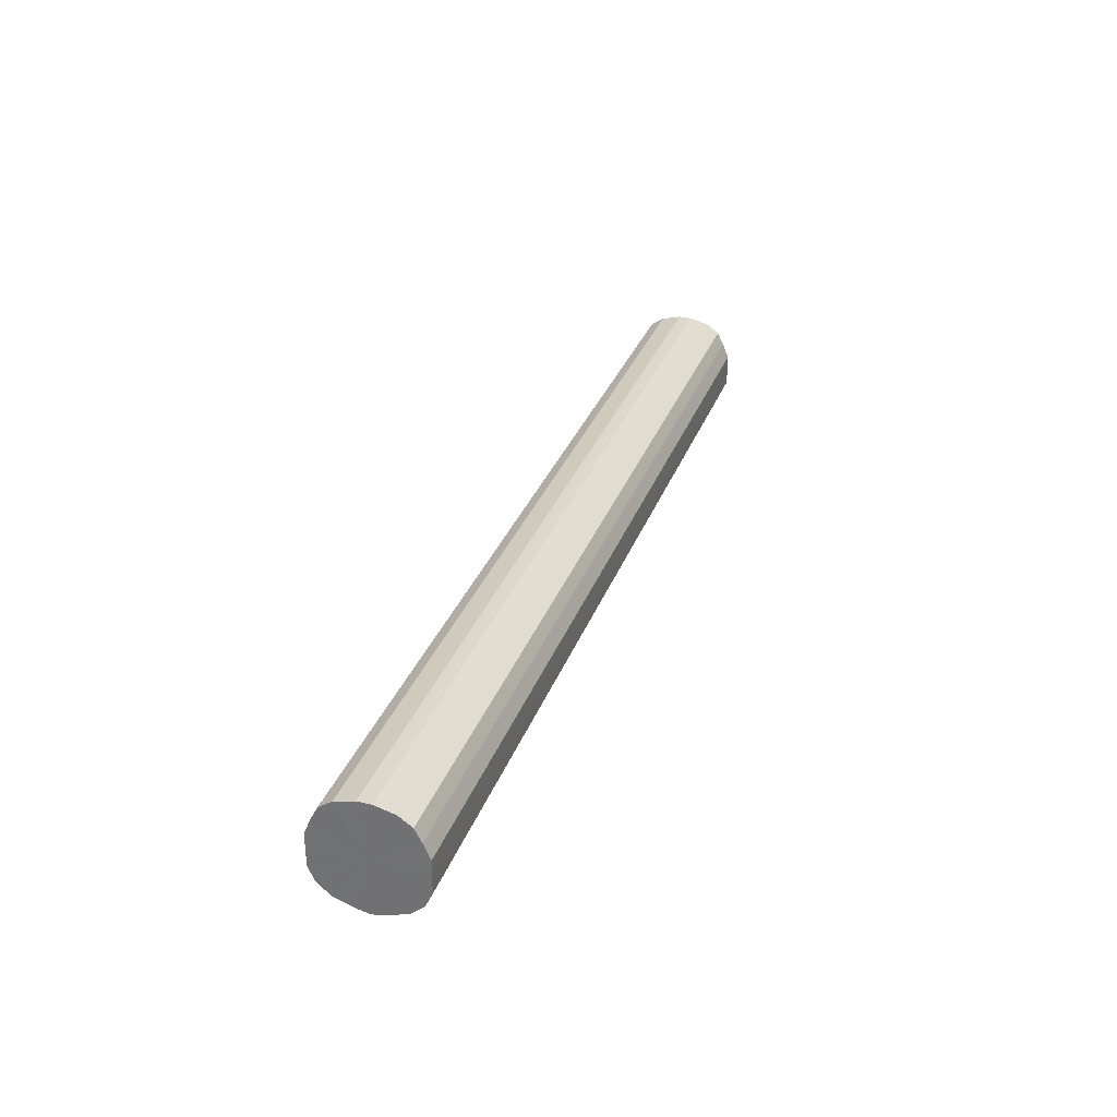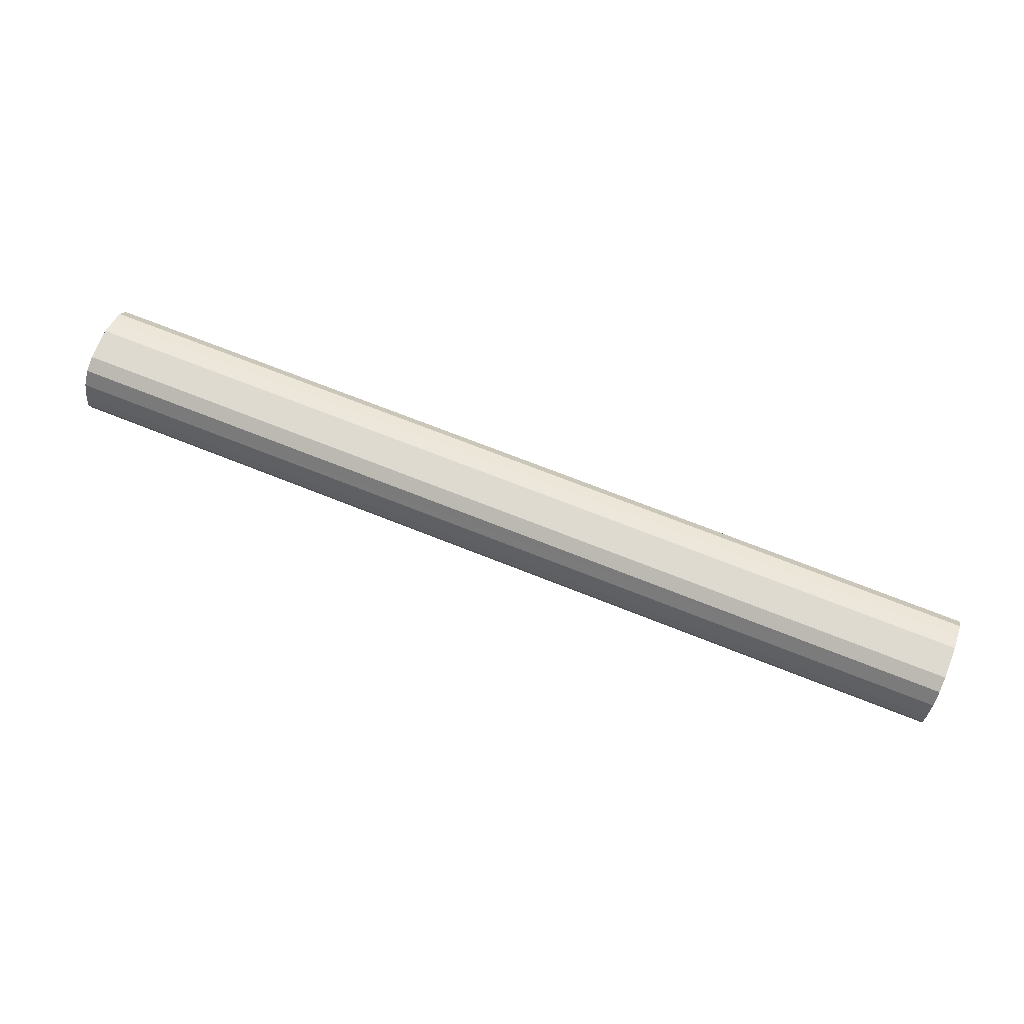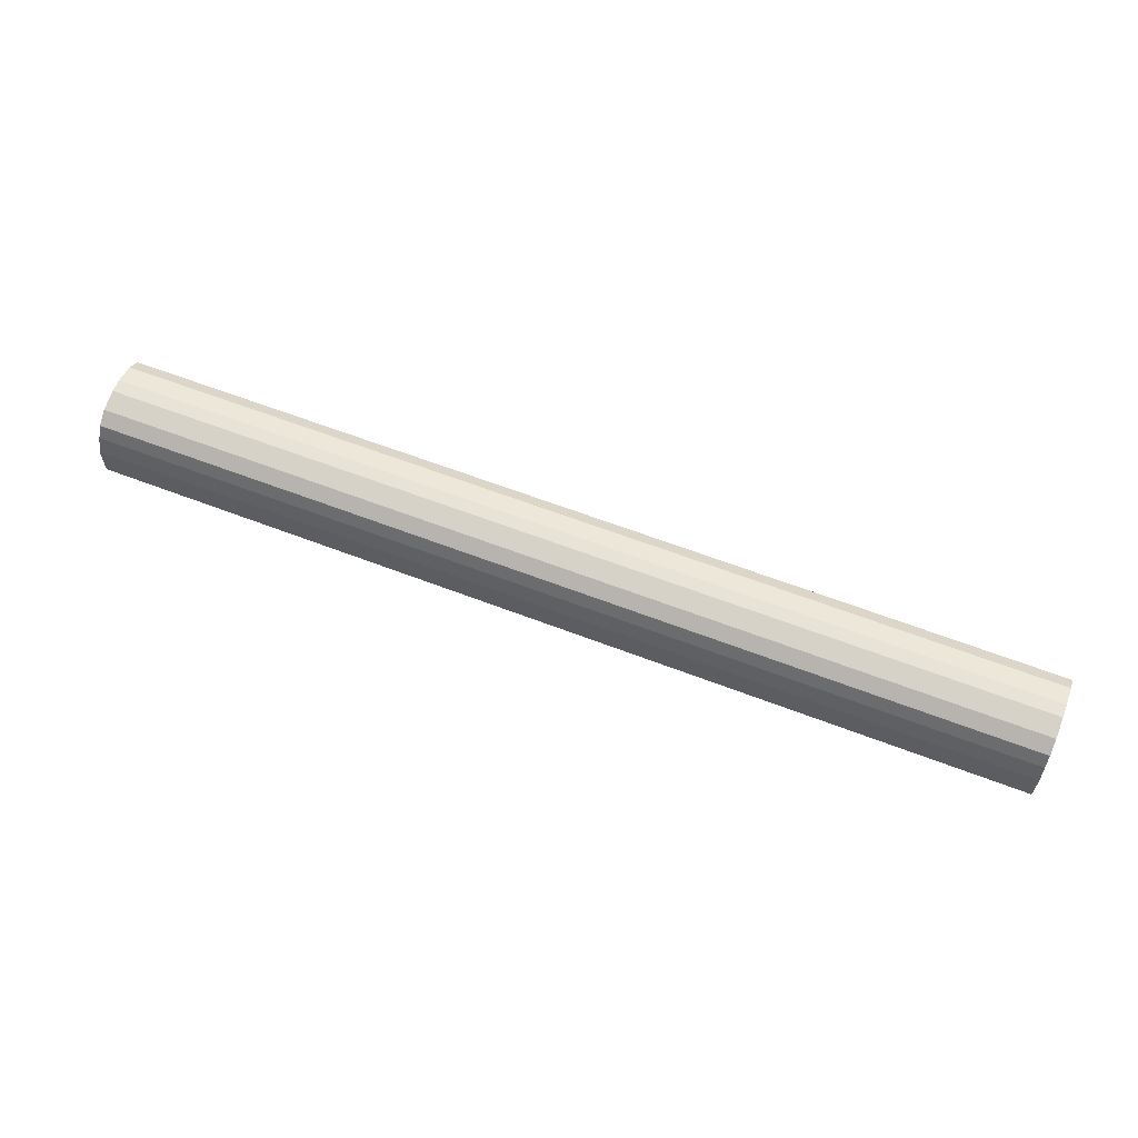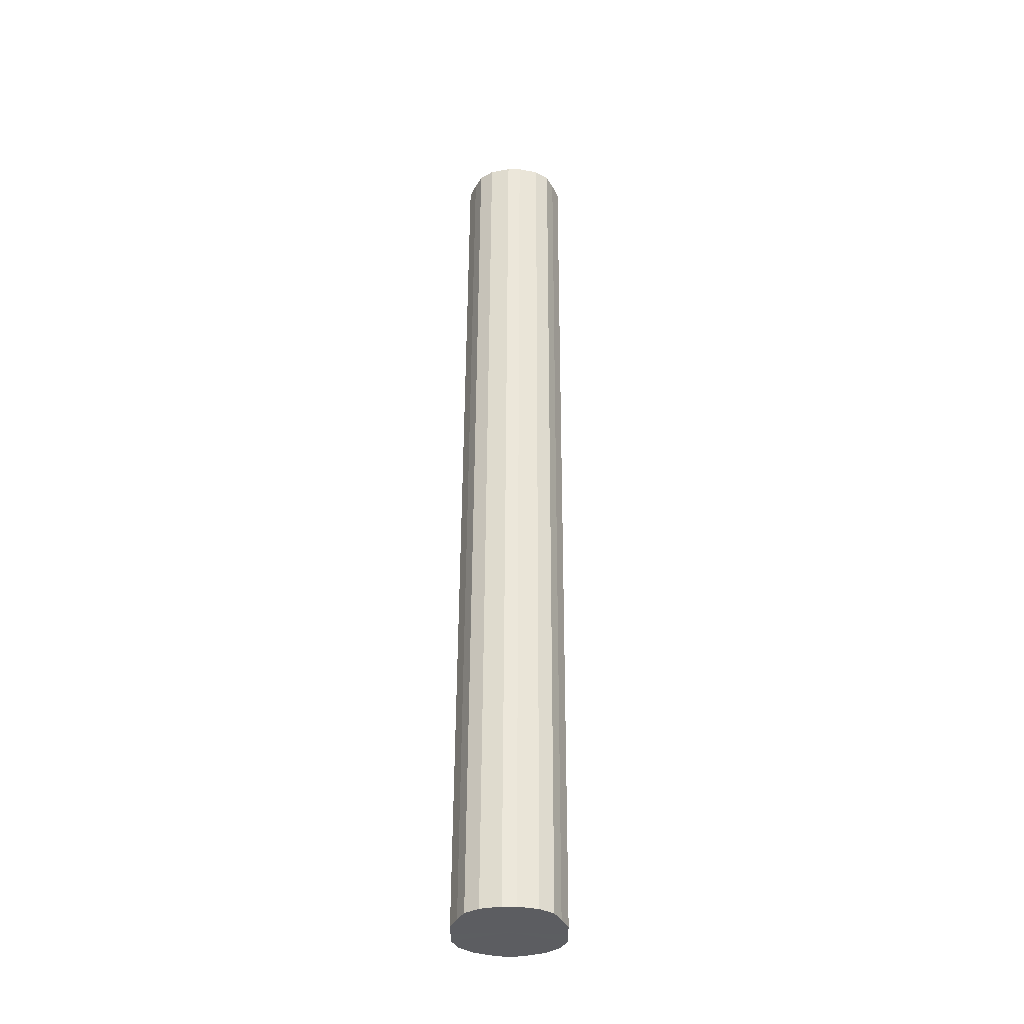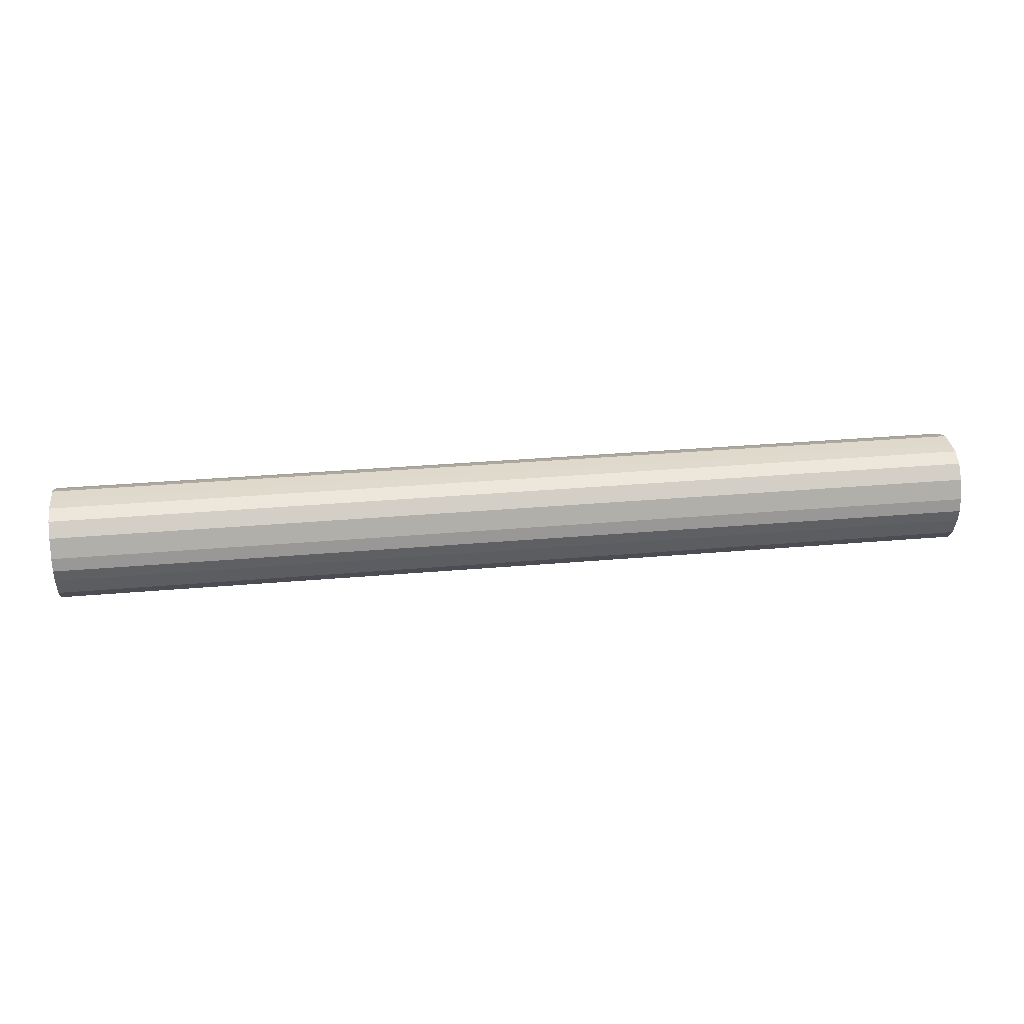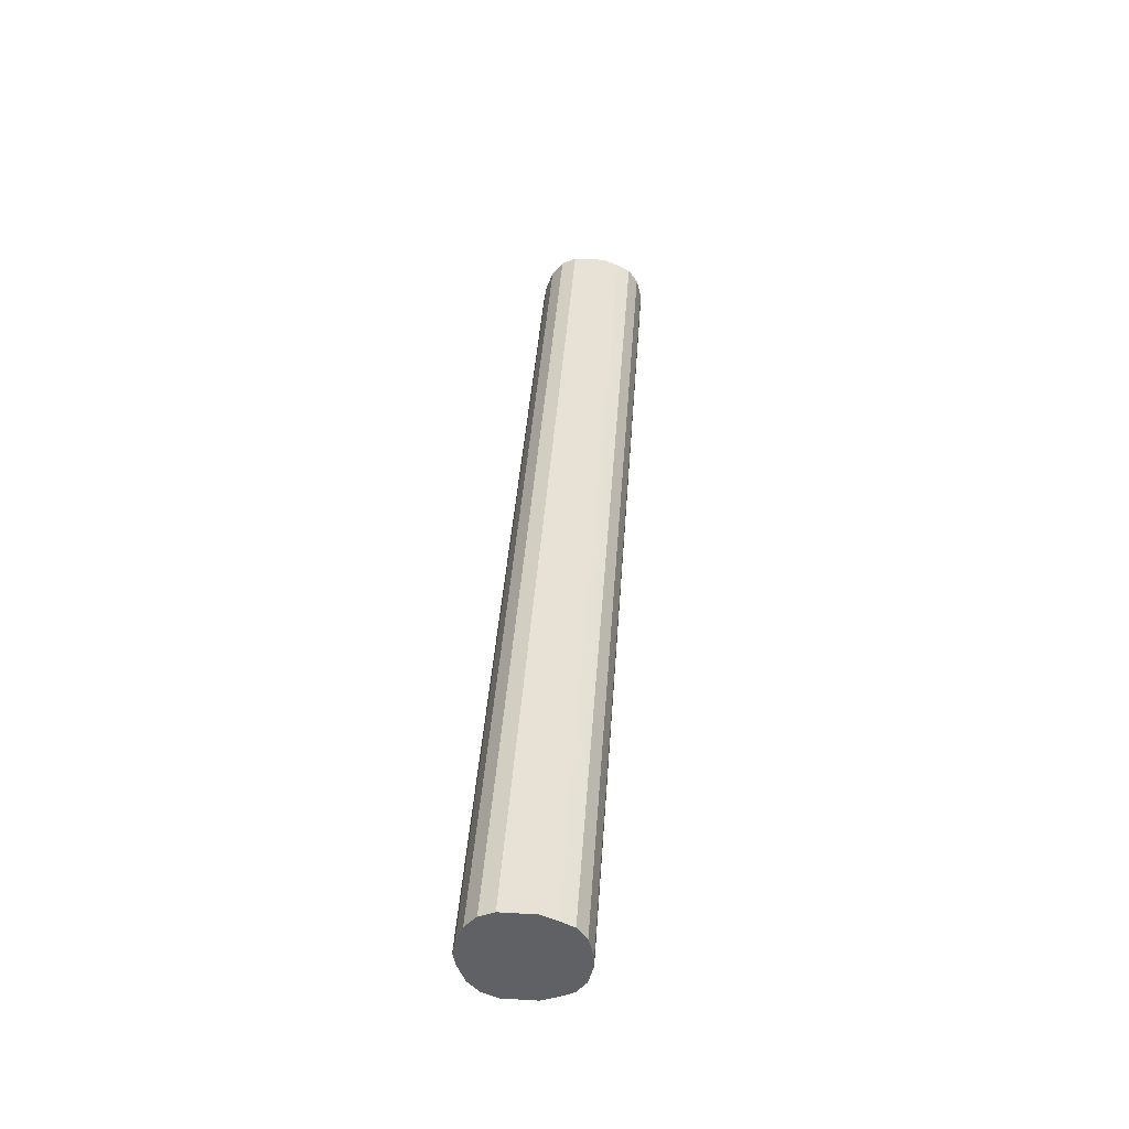
<metadata>
{"format":"obj","ext":"obj","renderer":"f3d","projection":"perspective","resolution":1024,"background":"white","views":[{"elev":31.1,"azim":-71.9,"up":"+Z"},{"elev":70.7,"azim":-158.3,"up":"+Y"},{"elev":61.9,"azim":21.4,"up":"+Z"},{"elev":53.0,"azim":-89.7,"up":"+Z"},{"elev":32.5,"azim":173.1,"up":"+Y"},{"elev":40.3,"azim":-86.1,"up":"+Y"}]}
</metadata>
<code>
o 19223
v 2165 1864 10.82
v 2165 1864 10.82
v 2166 1864 10.82
v 2165 1864 10.83
v 2166 1864 10.82
v 2165 1864 10.82
v 2166 1864 10.82
v 2165 1864 10.85
v 2166 1864 10.83
v 2165 1864 10.83
v 2166 1864 10.83
v 2165 1864 10.87
v 2166 1864 10.85
v 2165 1864 10.85
v 2166 1864 10.85
v 2165 1864 10.89
v 2166 1864 10.87
v 2165 1864 10.87
v 2166 1864 10.87
v 2165 1864 10.92
v 2166 1864 10.89
v 2165 1864 10.89
v 2166 1864 10.89
v 2165 1864 10.94
v 2166 1864 10.92
v 2165 1864 10.92
v 2166 1864 10.92
v 2165 1864 10.96
v 2166 1864 10.94
v 2165 1864 10.94
v 2166 1864 10.94
v 2165 1864 10.98
v 2166 1864 10.96
v 2165 1864 10.96
v 2166 1864 10.96
v 2165 1864 10.98
v 2166 1864 10.98
v 2165 1864 10.98
v 2166 1864 10.98
v 2165 1864 10.98
v 2166 1864 10.98
v 2166 1864 10.98
v 2166 1864 10.82
v 2165 1864 10.82
v 2166 1864 10.82
v 2165 1864 10.83
v 2166 1864 10.83
v 2166 1864 10.82
v 2165 1864 10.82
v 2166 1864 10.83
v 2165 1864 10.82
v 2165 1864 10.85
v 2166 1864 10.85
v 2166 1864 10.85
v 2165 1864 10.83
v 2166 1864 10.87
v 2165 1864 10.85
v 2165 1864 10.87
v 2166 1864 10.87
v 2166 1864 10.89
v 2165 1864 10.87
v 2166 1864 10.92
v 2165 1864 10.89
v 2165 1864 10.89
v 2166 1864 10.89
v 2166 1864 10.94
v 2165 1864 10.92
v 2166 1864 10.96
v 2165 1864 10.94
v 2165 1864 10.92
v 2166 1864 10.92
v 2166 1864 10.98
v 2165 1864 10.96
v 2166 1864 10.98
v 2165 1864 10.98
v 2165 1864 10.94
v 2166 1864 10.94
v 2166 1864 10.98
v 2165 1864 10.98
v 2166 1864 10.98
v 2165 1864 10.98
v 2165 1864 10.96
v 2166 1864 10.96
v 2165 1864 10.98
v 2165 1864 10.9
v 2165 1864 10.82
v 2165 1864 10.82
v 2165 1864 10.83
v 2165 1864 10.82
v 2165 1864 10.85
v 2165 1864 10.83
v 2165 1864 10.87
v 2165 1864 10.85
v 2165 1864 10.89
v 2165 1864 10.87
v 2165 1864 10.92
v 2165 1864 10.89
v 2165 1864 10.94
v 2165 1864 10.92
v 2165 1864 10.96
v 2165 1864 10.94
v 2165 1864 10.98
v 2165 1864 10.96
v 2165 1864 10.98
v 2165 1864 10.98
v 2165 1864 10.98
v 2166 1864 10.9
v 2166 1864 10.82
v 2166 1864 10.82
v 2166 1864 10.82
v 2166 1864 10.83
v 2166 1864 10.83
v 2166 1864 10.85
v 2166 1864 10.85
v 2166 1864 10.87
v 2166 1864 10.87
v 2166 1864 10.89
v 2166 1864 10.89
v 2166 1864 10.92
v 2166 1864 10.92
v 2166 1864 10.94
v 2166 1864 10.94
v 2166 1864 10.96
v 2166 1864 10.96
v 2166 1864 10.98
v 2166 1864 10.98
v 2166 1864 10.98
v 2166 1864 10.98
f 1 2 3
f 2 4 5
f 6 1 7
f 4 8 9
f 10 6 11
f 8 12 13
f 14 10 15
f 12 16 17
f 18 14 19
f 16 20 21
f 22 18 23
f 20 24 25
f 26 22 27
f 24 28 29
f 30 26 31
f 28 32 33
f 34 30 35
f 32 36 37
f 38 34 39
f 36 40 41
f 40 38 42
f 43 44 45
f 45 46 47
f 48 49 43
f 50 51 48
f 47 52 53
f 54 55 50
f 56 57 54
f 53 58 59
f 60 61 56
f 62 63 60
f 59 64 65
f 66 67 62
f 68 69 66
f 65 70 71
f 72 73 68
f 74 75 72
f 71 76 77
f 78 79 74
f 80 81 78
f 77 82 83
f 83 84 80
f 85 86 87
f 85 88 86
f 85 87 89
f 85 90 88
f 85 89 91
f 85 92 90
f 85 91 93
f 85 94 92
f 85 93 95
f 85 96 94
f 85 95 97
f 85 98 96
f 85 97 99
f 85 100 98
f 85 99 101
f 85 102 100
f 85 101 103
f 85 104 102
f 85 103 105
f 85 106 104
f 85 105 106
f 107 108 109
f 107 110 108
f 107 109 111
f 107 112 110
f 107 111 113
f 107 114 112
f 107 113 115
f 107 116 114
f 107 115 117
f 107 118 116
f 107 117 119
f 107 120 118
f 107 119 121
f 107 122 120
f 107 121 123
f 107 124 122
f 107 123 125
f 107 126 124
f 107 125 127
f 107 128 126
f 107 127 128

</code>
